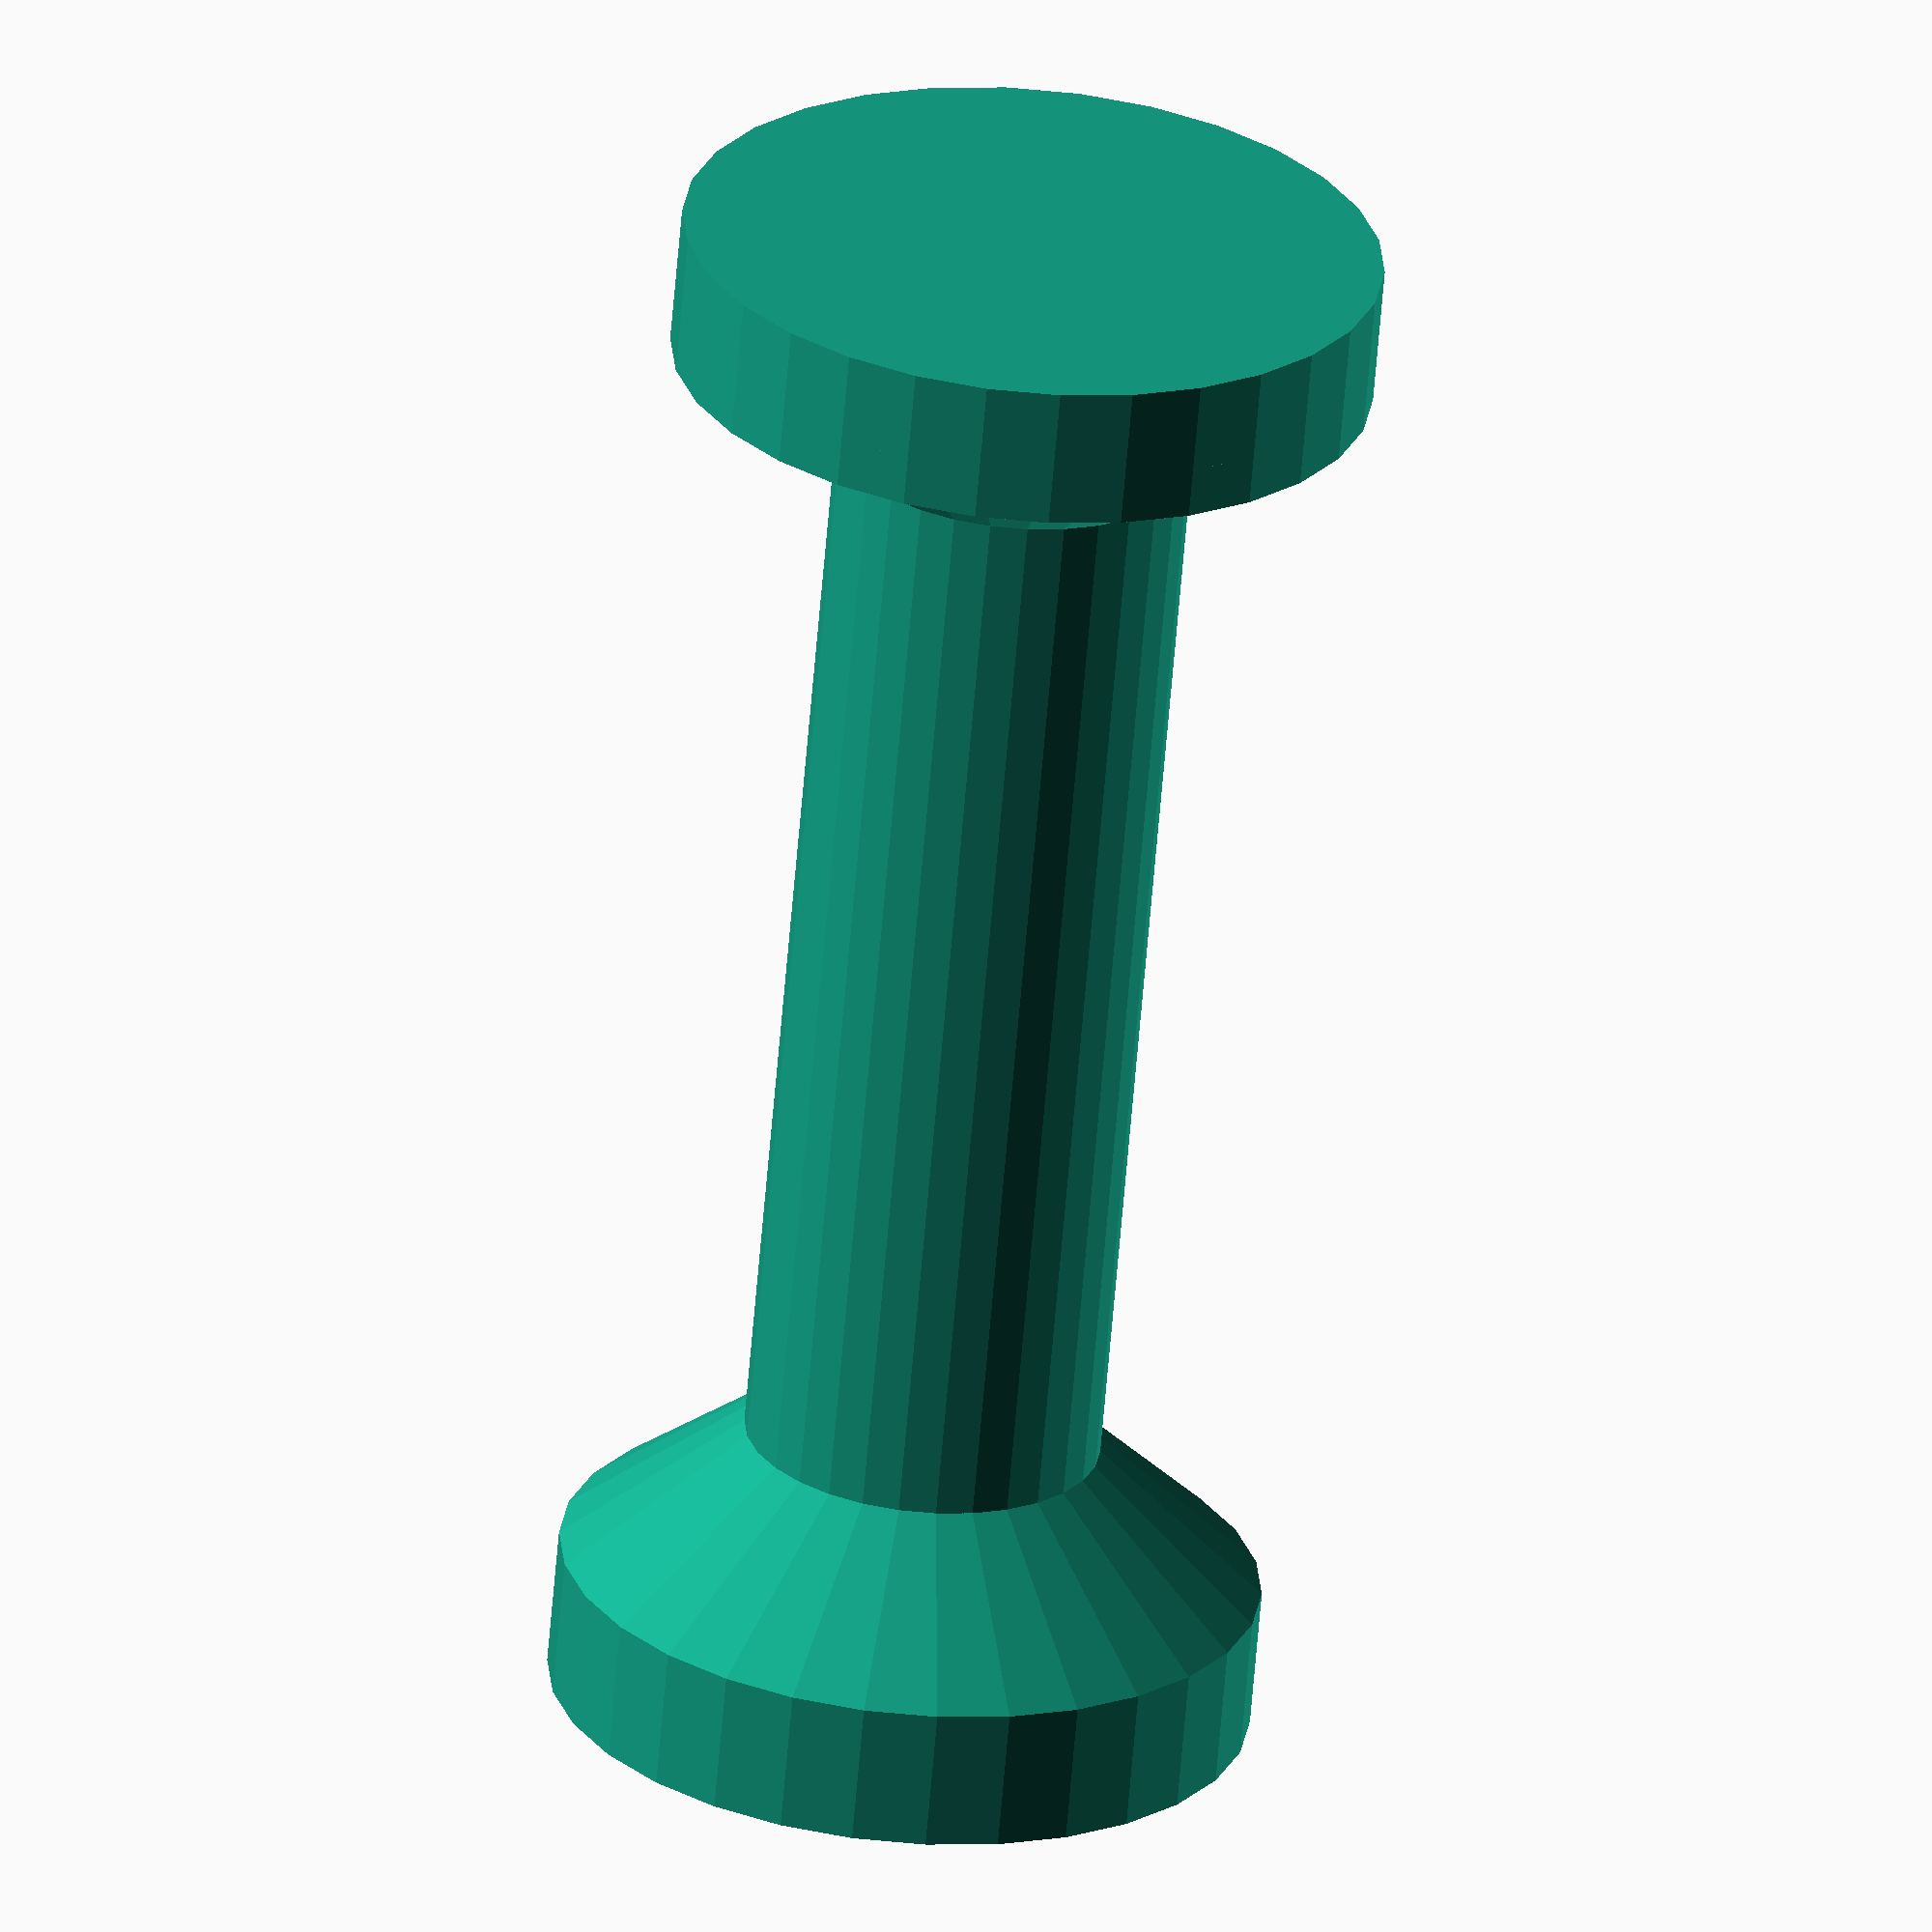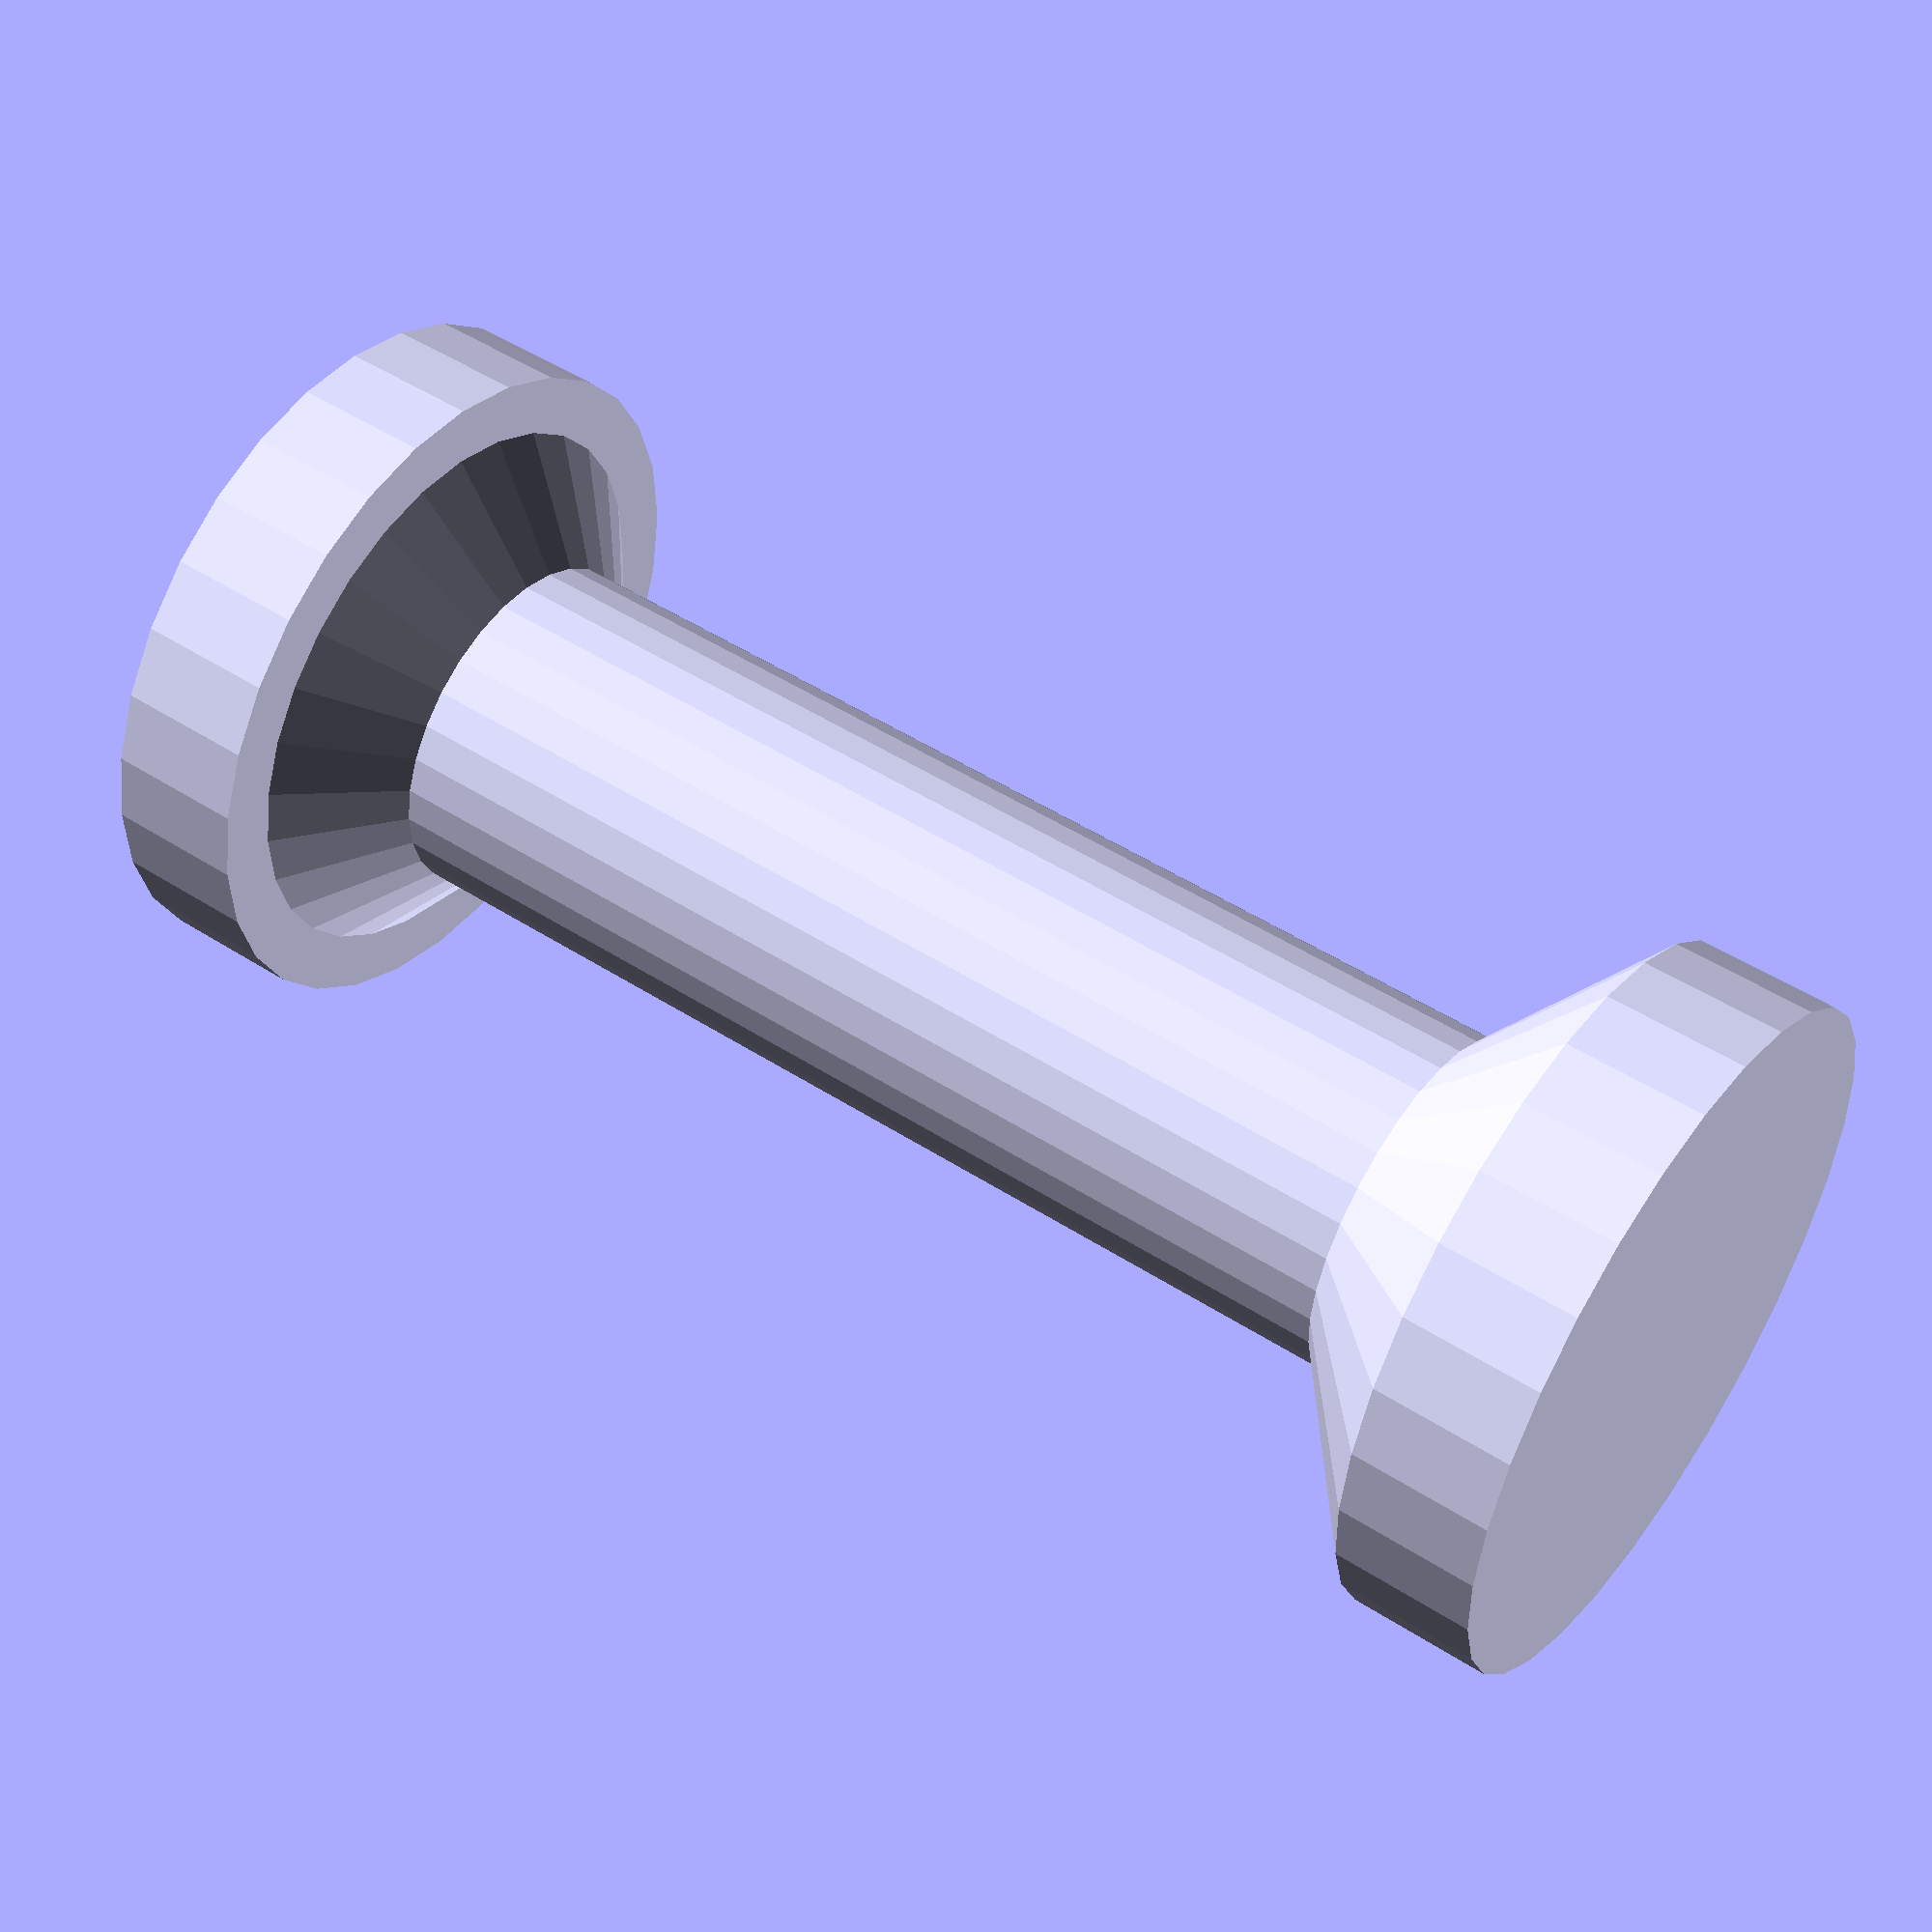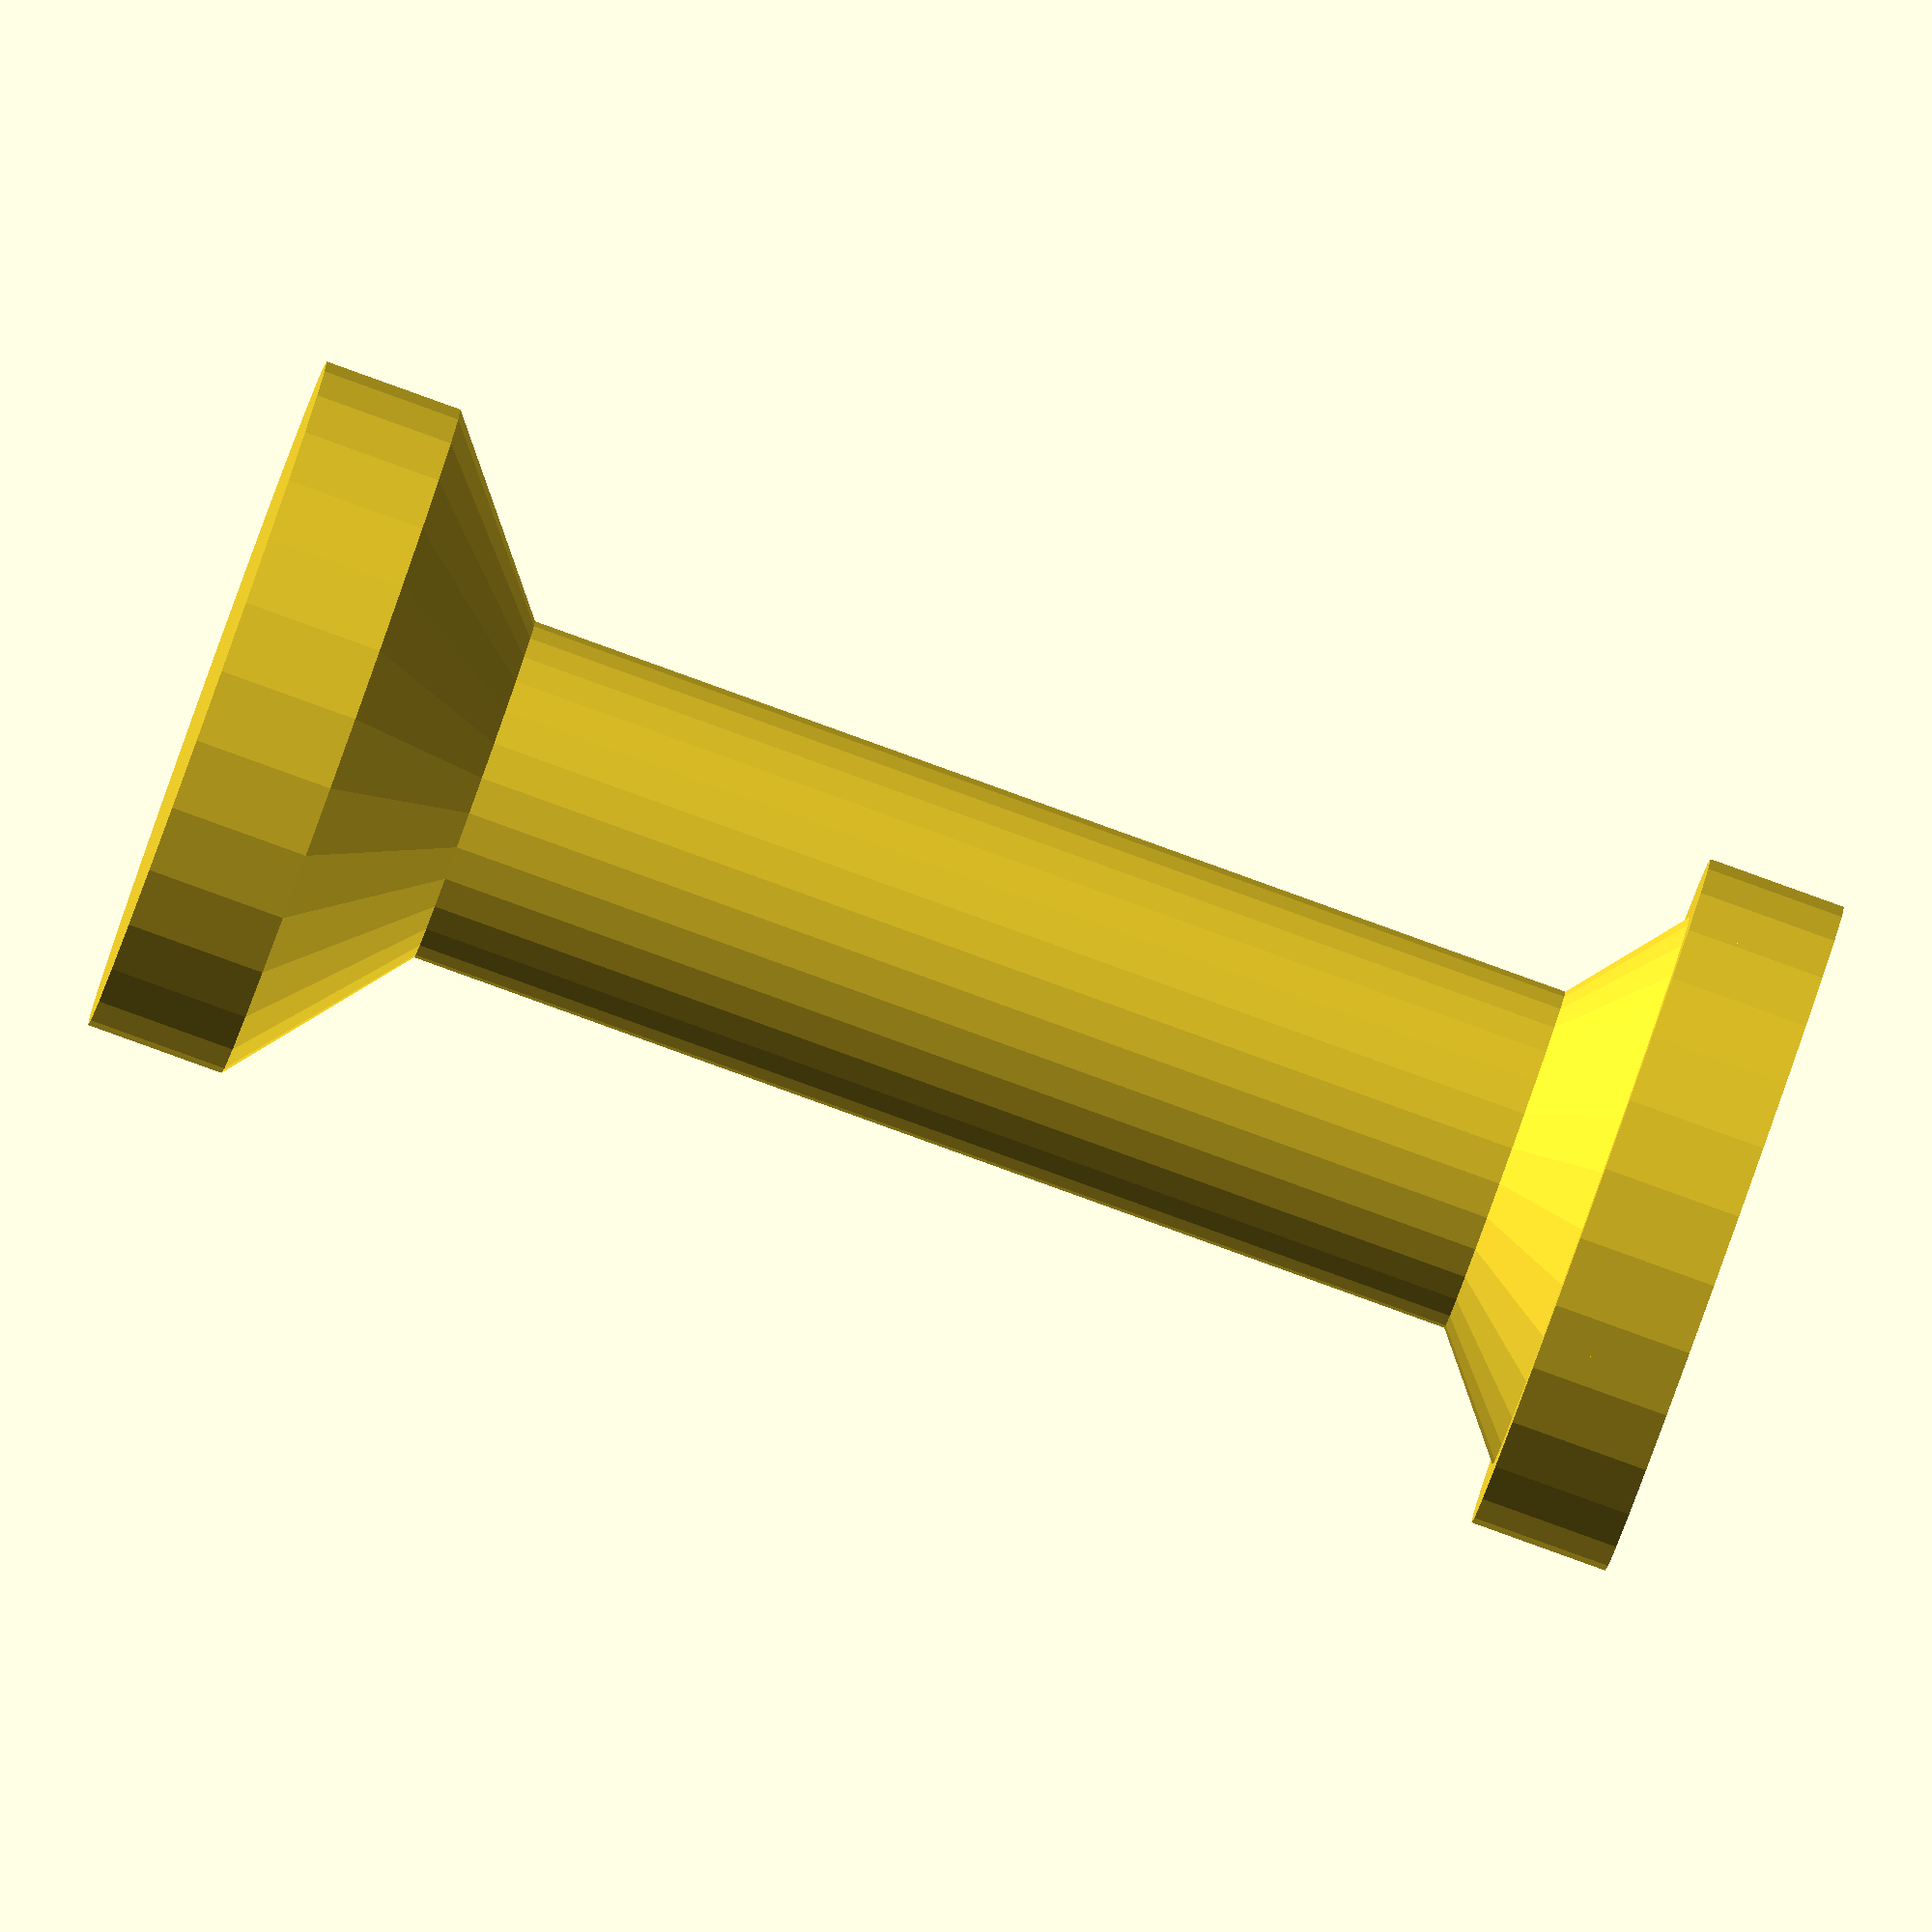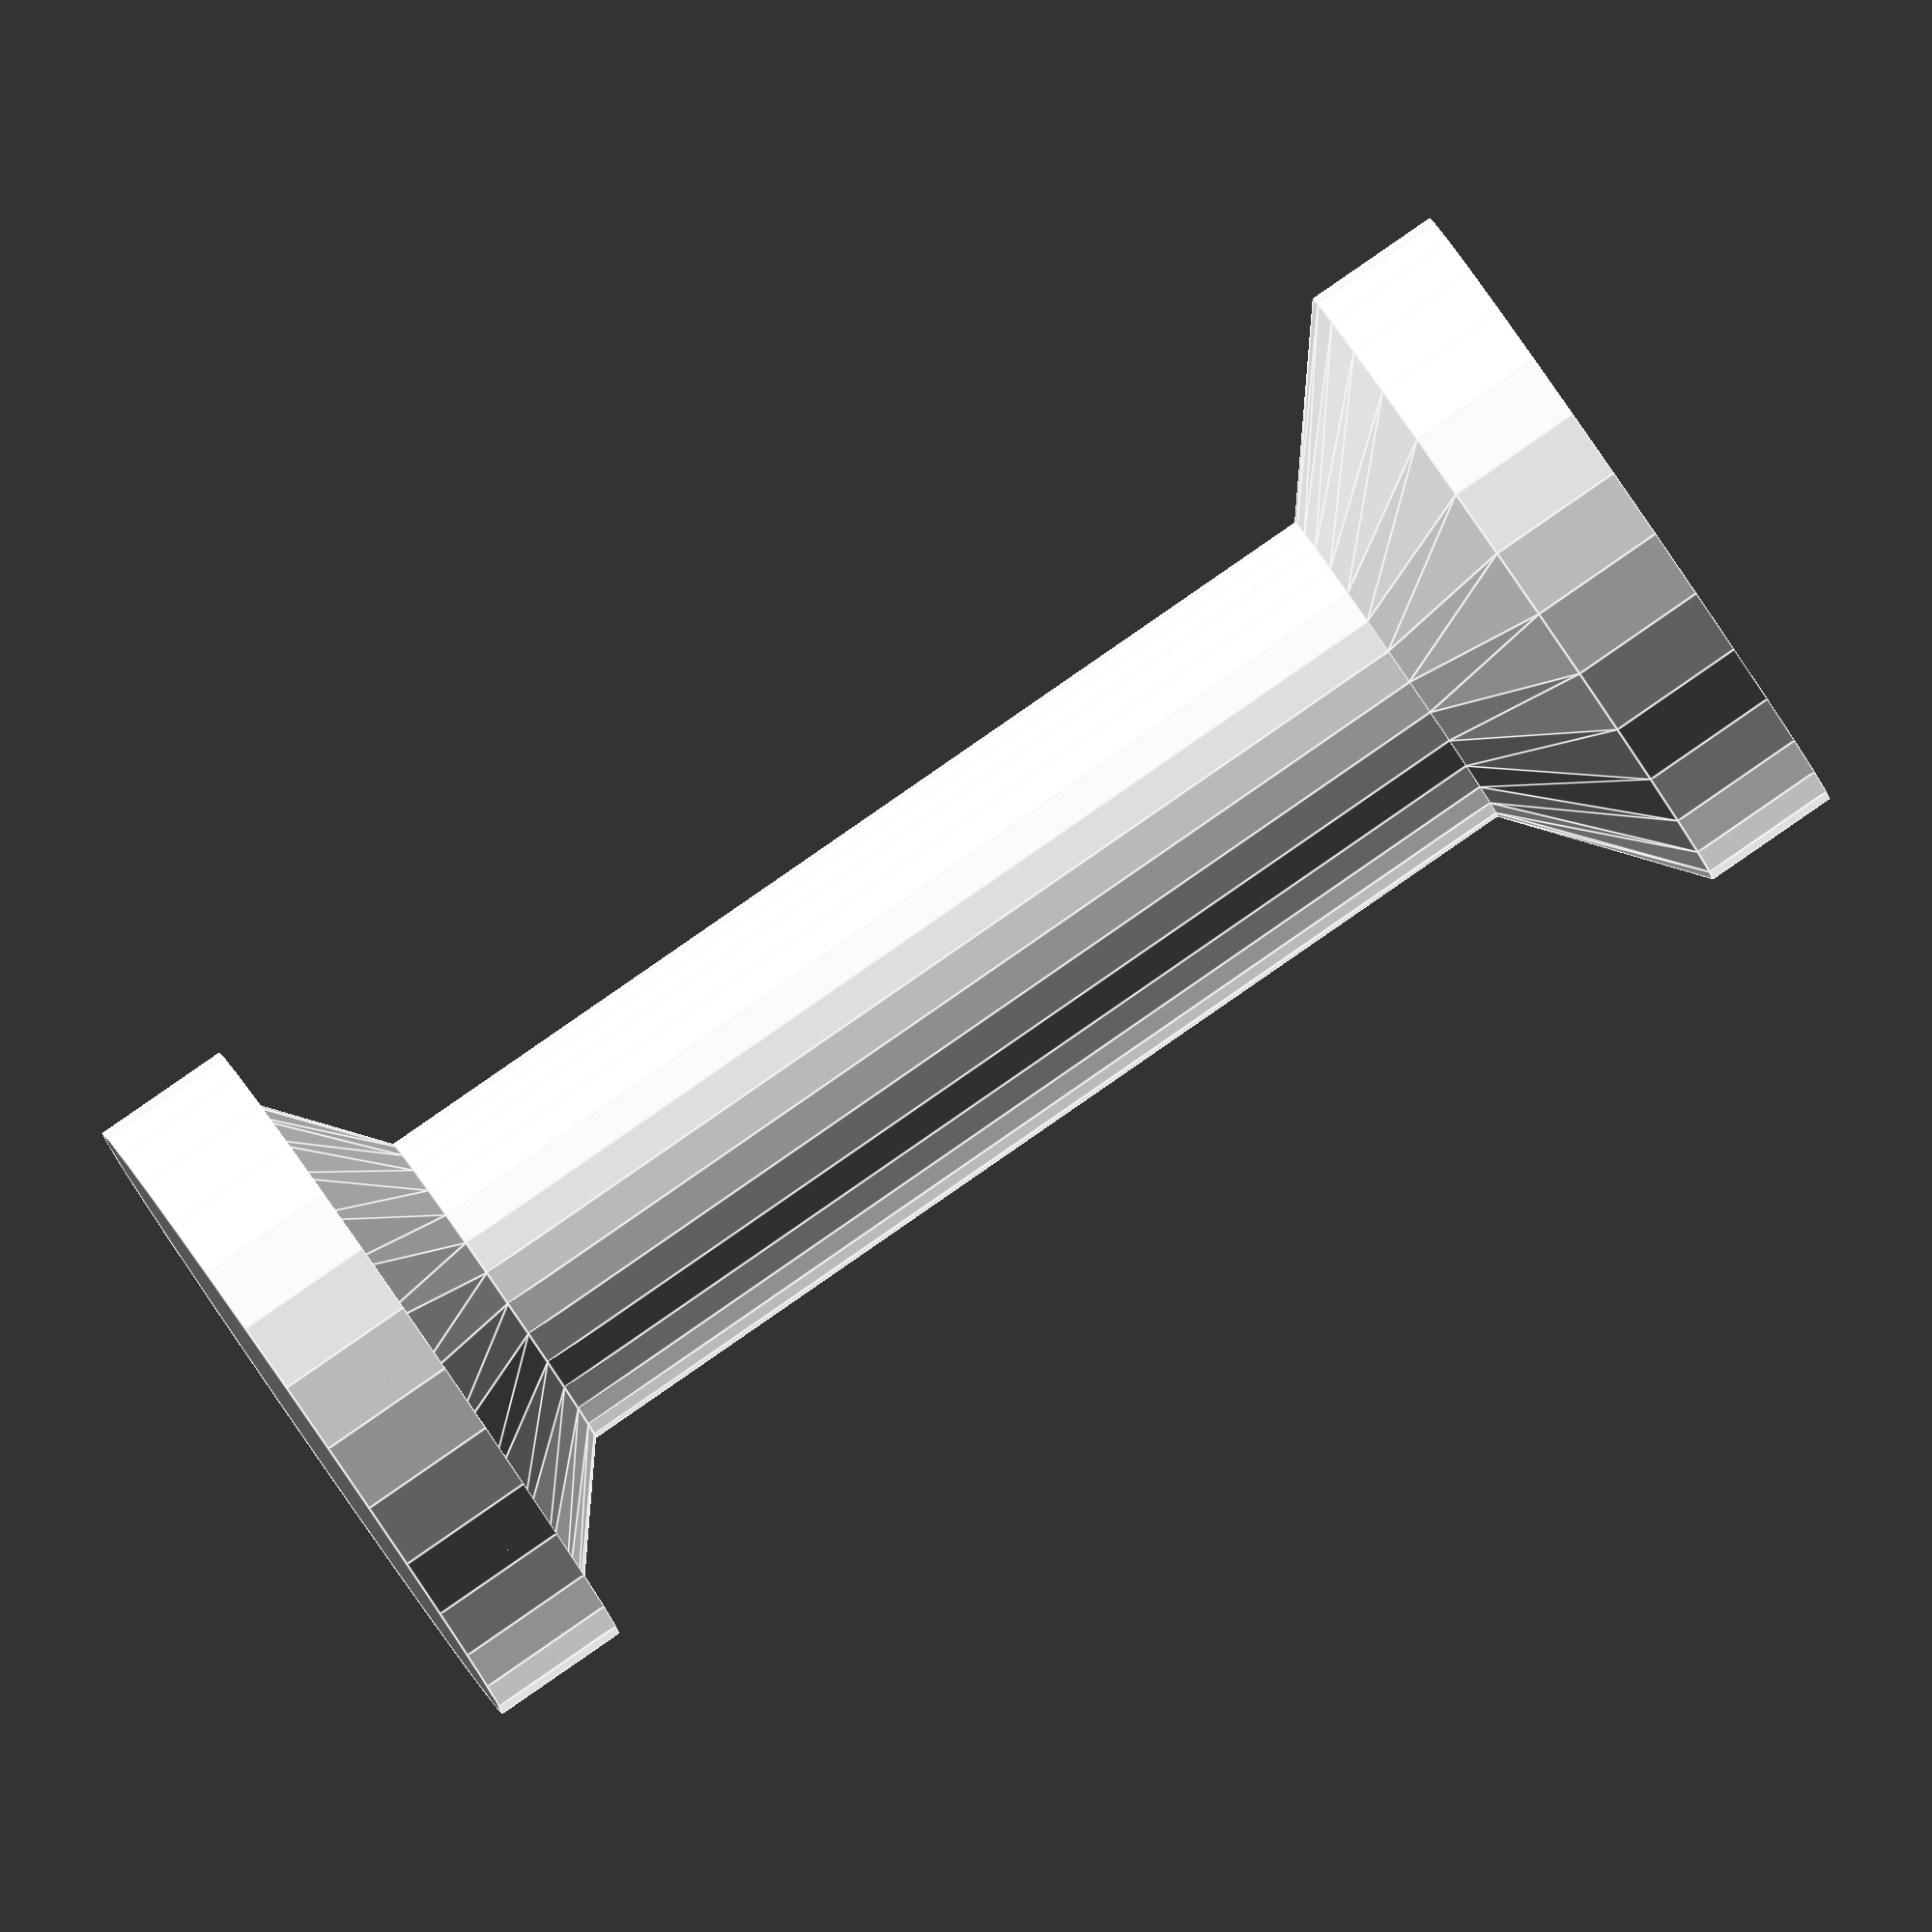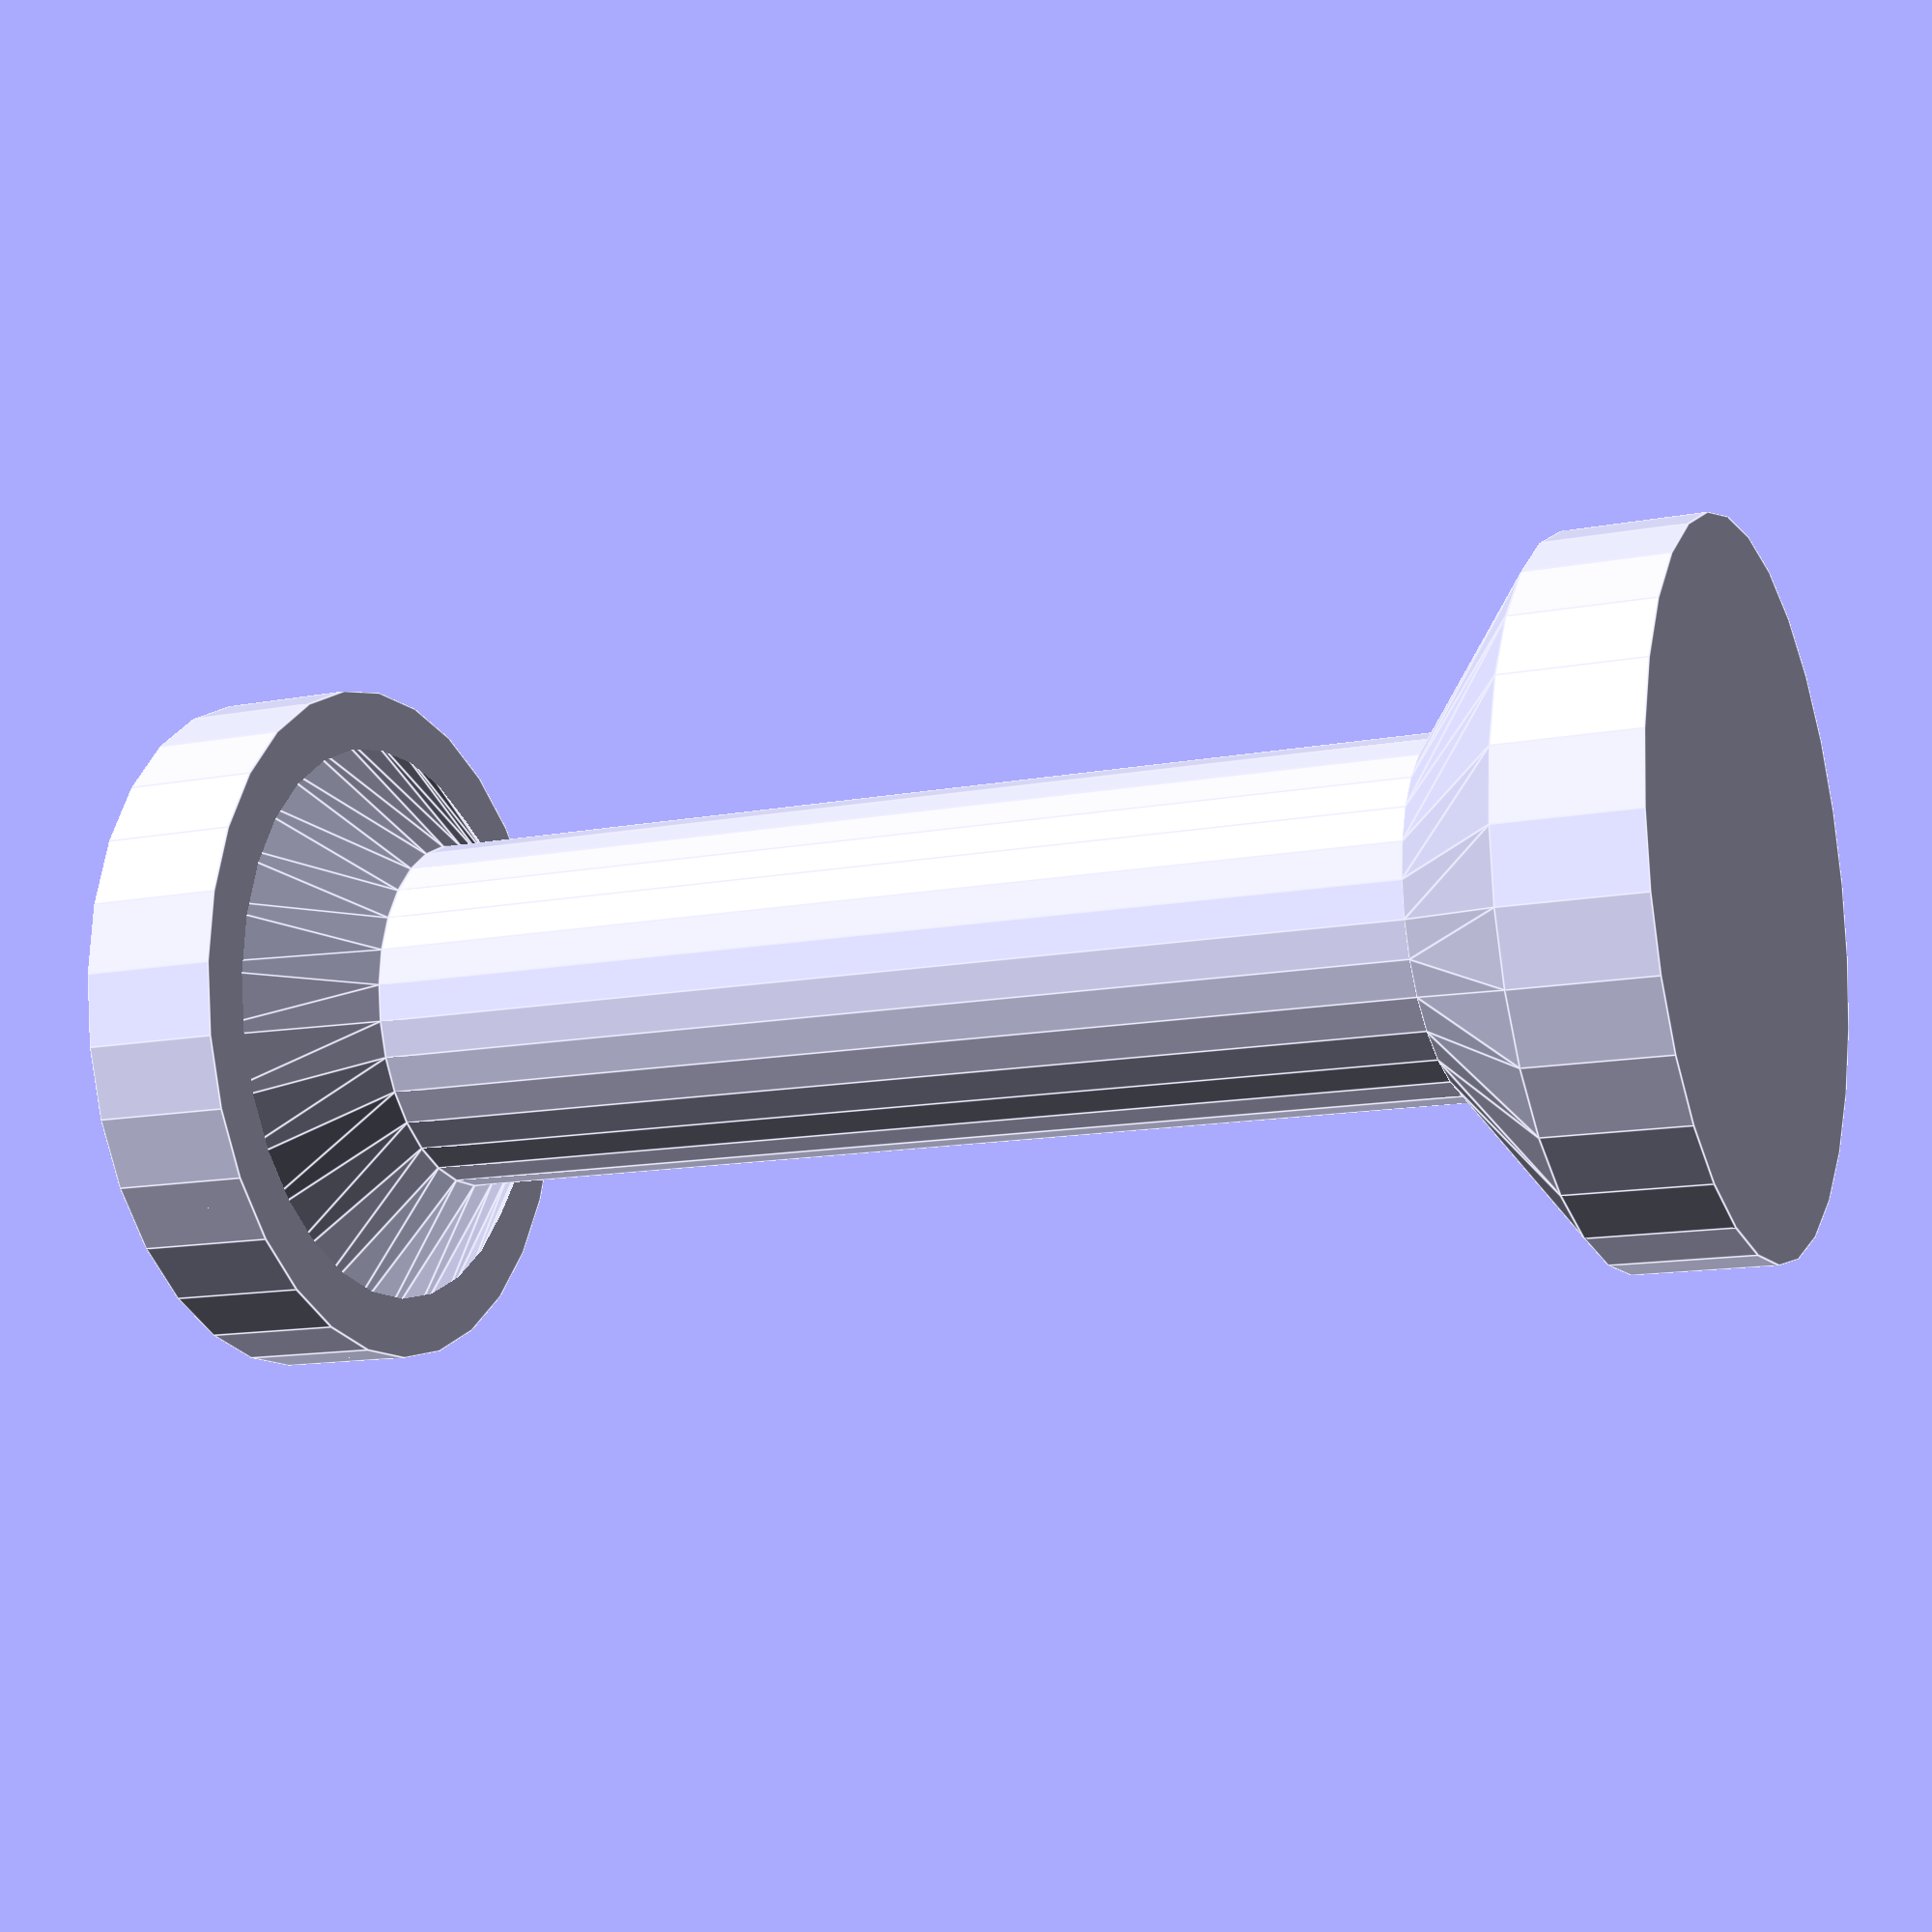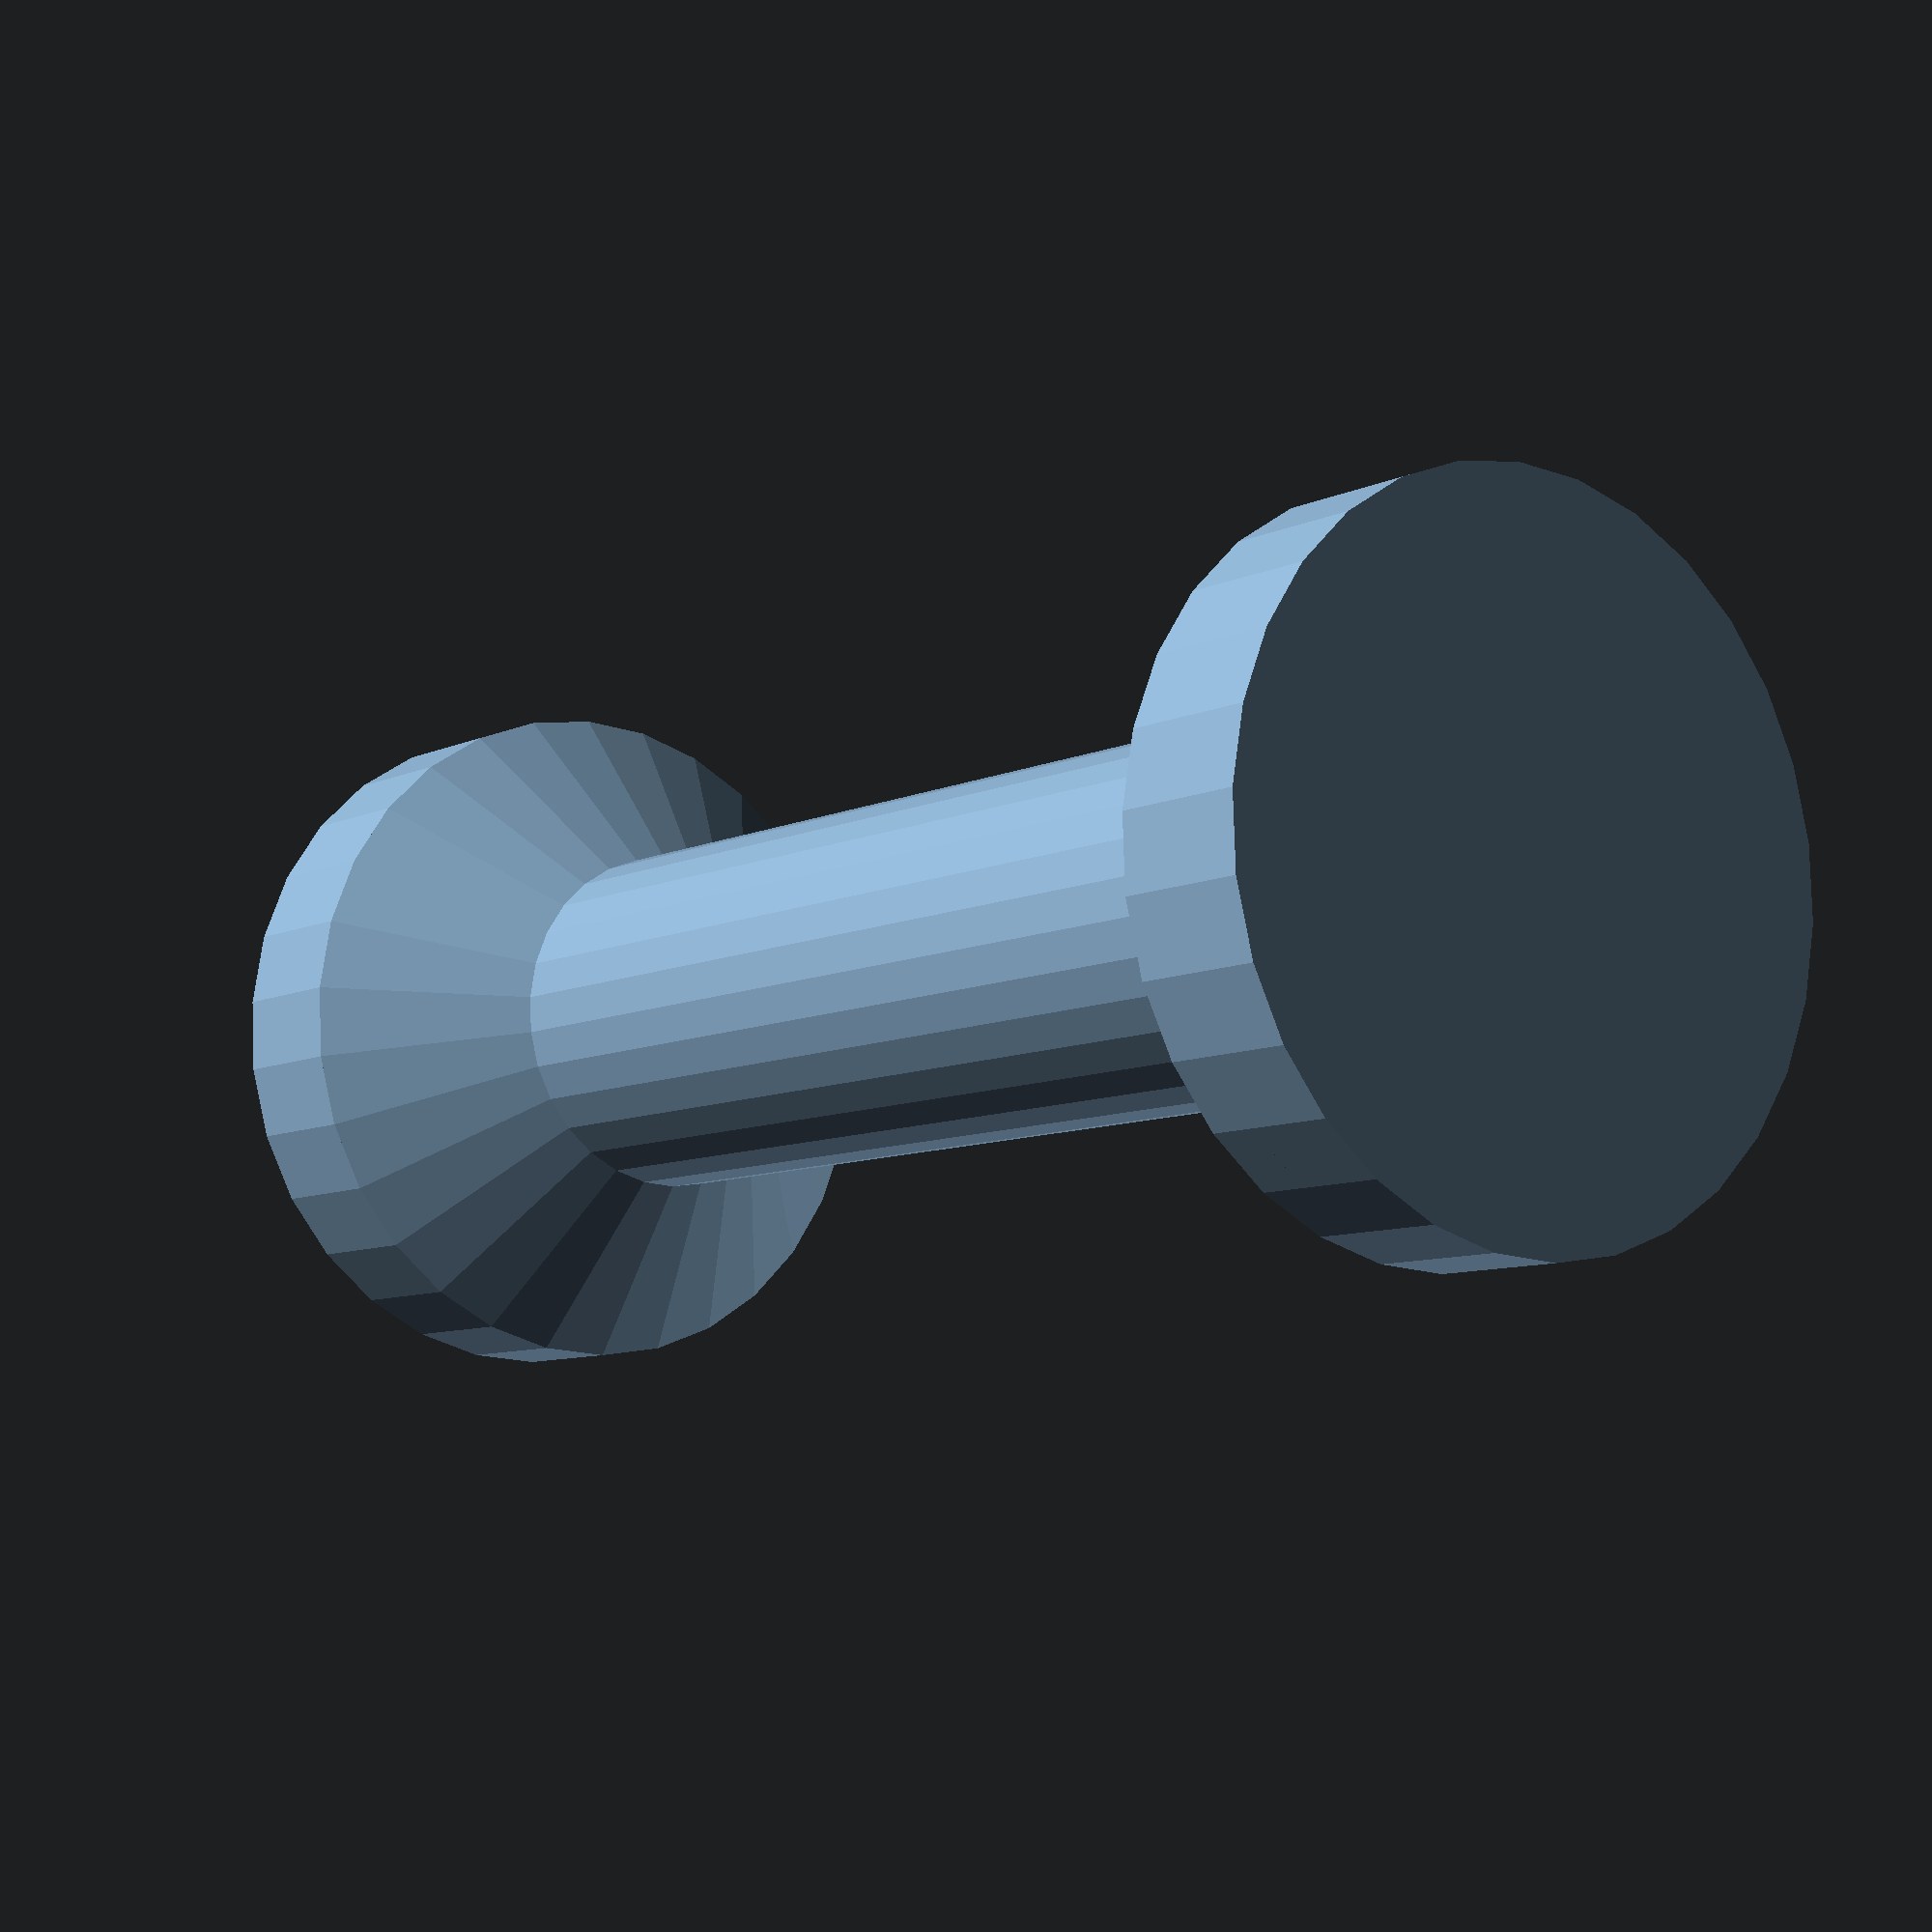
<openscad>
/*
Filament spool spindle

Copyright 2024 nomike[AT]nomike[DOT]com

Redistribution and use in source and binary forms, with or without
modification, are permitted provided that the following conditions are met:

1. Redistributions of source code must retain the above copyright notice, this
list of conditions and the following disclaimer.

2. Redistributions in binary form must reproduce the above copyright notice,
this list of conditions and the following disclaimer in the documentation
and/or other materials provided with the distribution.

THIS SOFTWARE IS PROVIDED BY THE COPYRIGHT HOLDERS AND CONTRIBUTORS “AS IS” AND
ANY EXPRESS OR IMPLIED WARRANTIES, INCLUDING, BUT NOT LIMITED TO, THE IMPLIED
WARRANTIES OF MERCHANTABILITY AND FITNESS FOR A PARTICULAR PURPOSE ARE
DISCLAIMED. IN NO EVENT SHALL THE COPYRIGHT HOLDER OR CONTRIBUTORS BE LIABLE FOR
ANY DIRECT, INDIRECT, INCIDENTAL, SPECIAL, EXEMPLARY, OR CONSEQUENTIAL DAMAGES
(INCLUDING, BUT NOT LIMITED TO, PROCUREMENT OF SUBSTITUTE GOODS OR SERVICES;
LOSS OF USE, DATA, OR PROFITS; OR BUSINESS INTERRUPTION) HOWEVER CAUSED AND ON
ANY THEORY OF LIABILITY, WHETHER IN CONTRACT, STRICT LIABILITY, OR TORT
(INCLUDING NEGLIGENCE OR OTHERWISE) ARISING IN ANY WAY OUT OF THE USE OF THIS
SOFTWARE, EVEN IF ADVISED OF THE POSSIBILITY OF SUCH DAMAGE.
*/

small_diameter = 19.5;
large_diameter = 38.5;
large_length = 15.5;
slope_length = 10;
spool_width = 125;

cylinder(h=large_length, r=large_diameter);
translate([0, 0, large_length]) cylinder(h=large_length, r1=large_diameter, r2=small_diameter);
translate([0, 0, large_length + slope_length]) cylinder(h=spool_width, r=small_diameter);
translate([0, 0, large_length + slope_length + spool_width]) cylinder(h=large_length, r1=small_diameter, r2=large_diameter);
translate([0, 0, large_length + slope_length + spool_width + slope_length]) cylinder(h=large_length, r=large_diameter);

</openscad>
<views>
elev=244.4 azim=217.6 roll=184.8 proj=o view=wireframe
elev=310.6 azim=331.7 roll=125.4 proj=p view=wireframe
elev=87.1 azim=288.9 roll=250.2 proj=o view=solid
elev=92.1 azim=181.5 roll=124.6 proj=o view=edges
elev=192.7 azim=277.0 roll=65.7 proj=p view=edges
elev=8.5 azim=111.7 roll=321.9 proj=p view=wireframe
</views>
